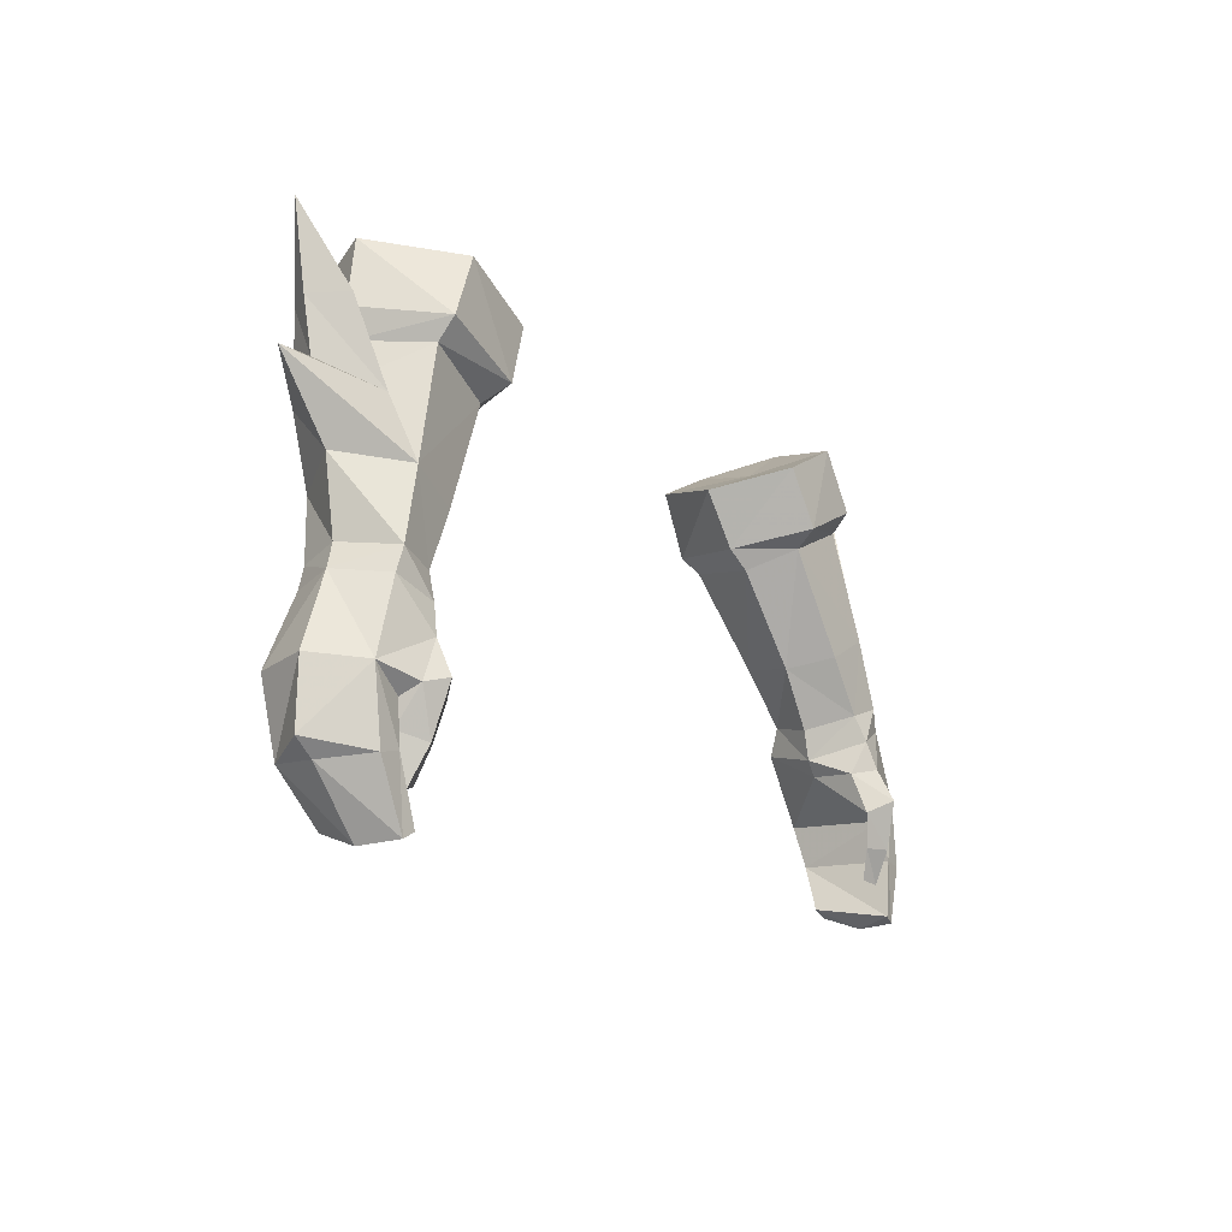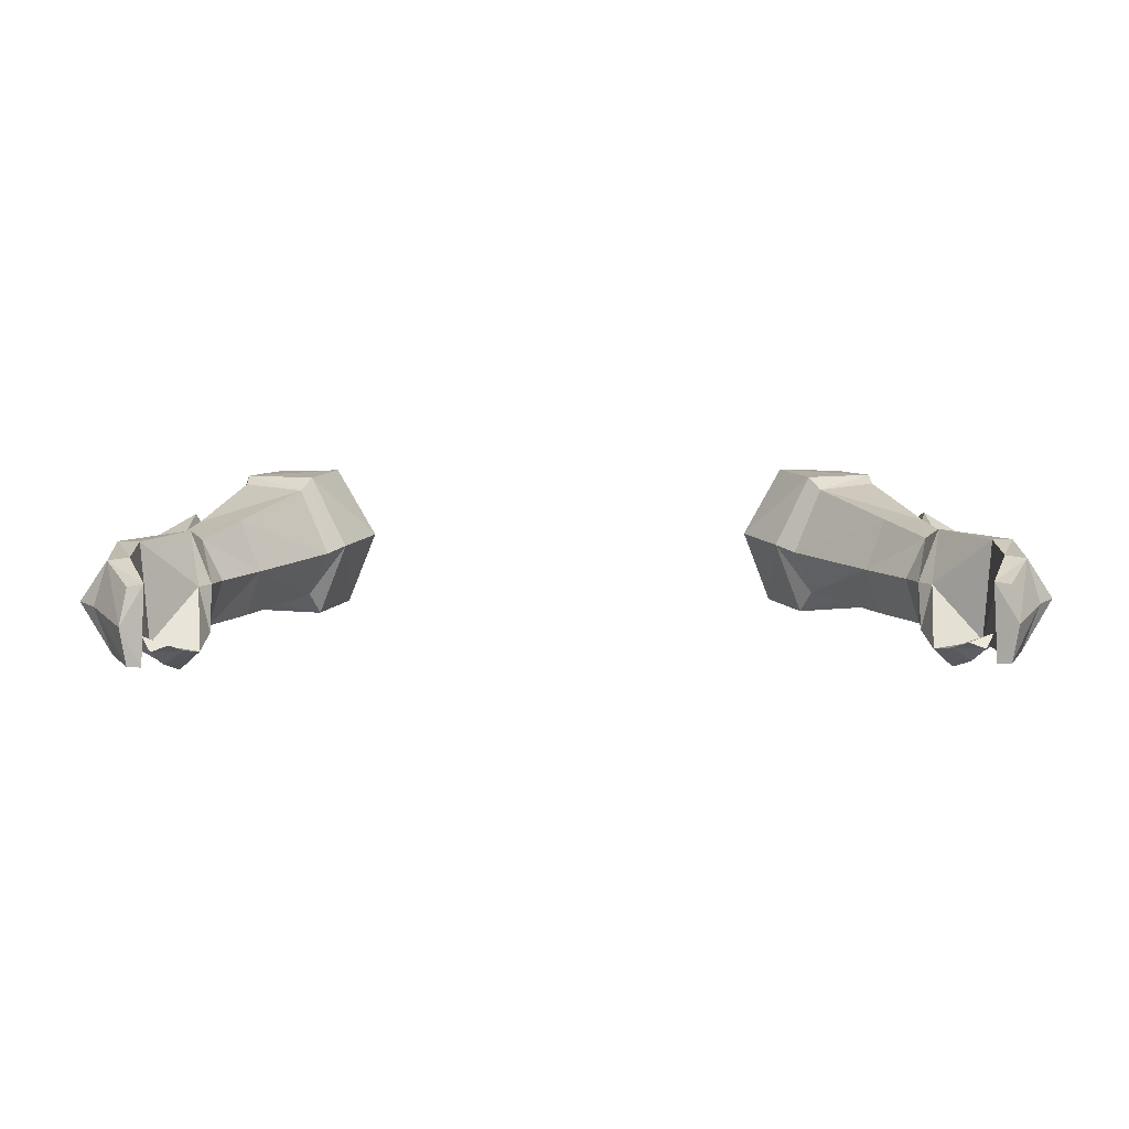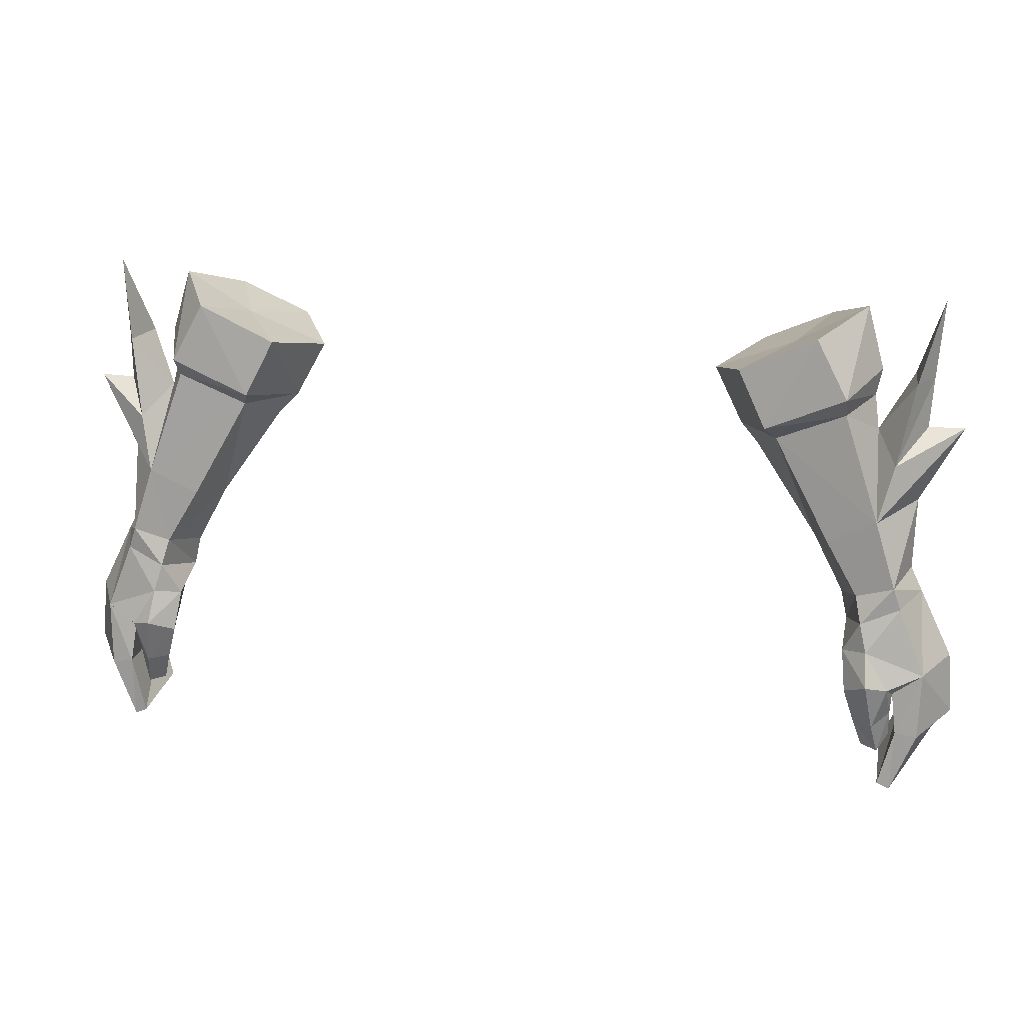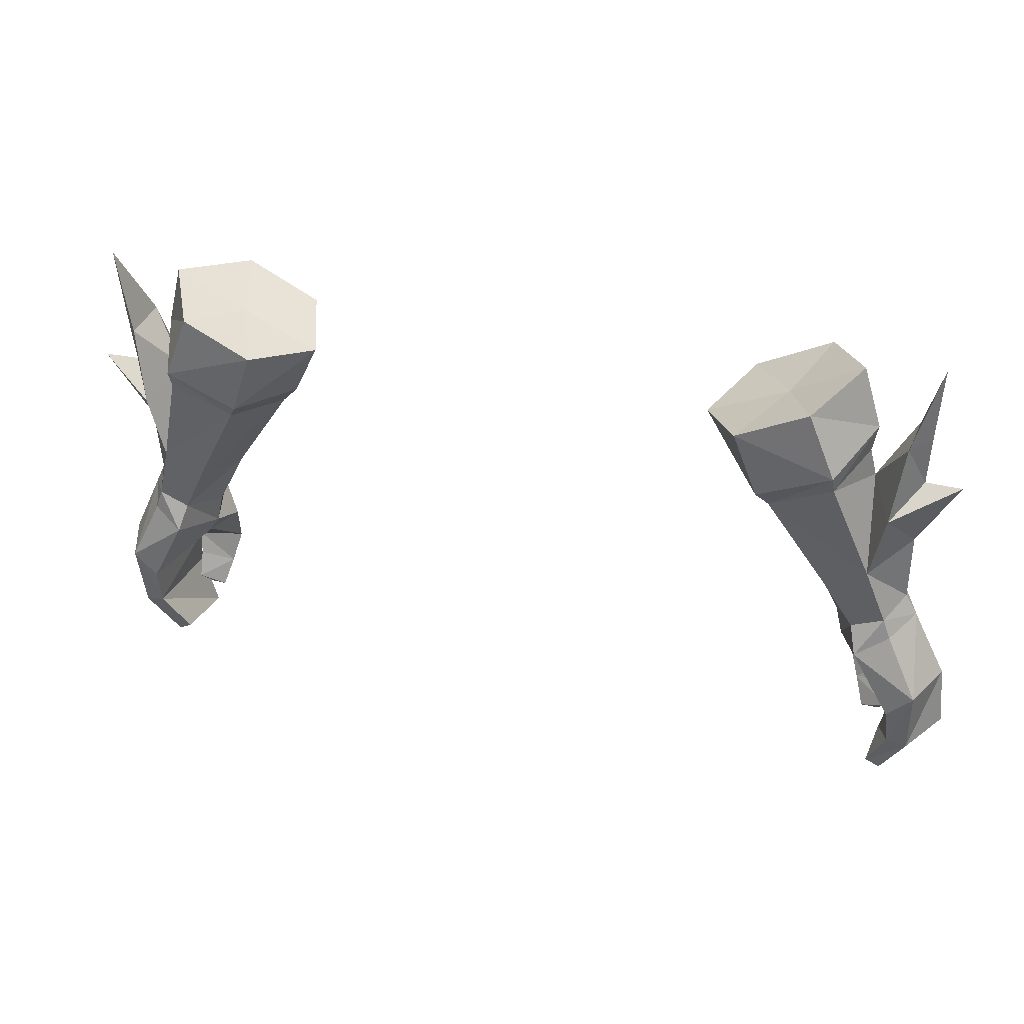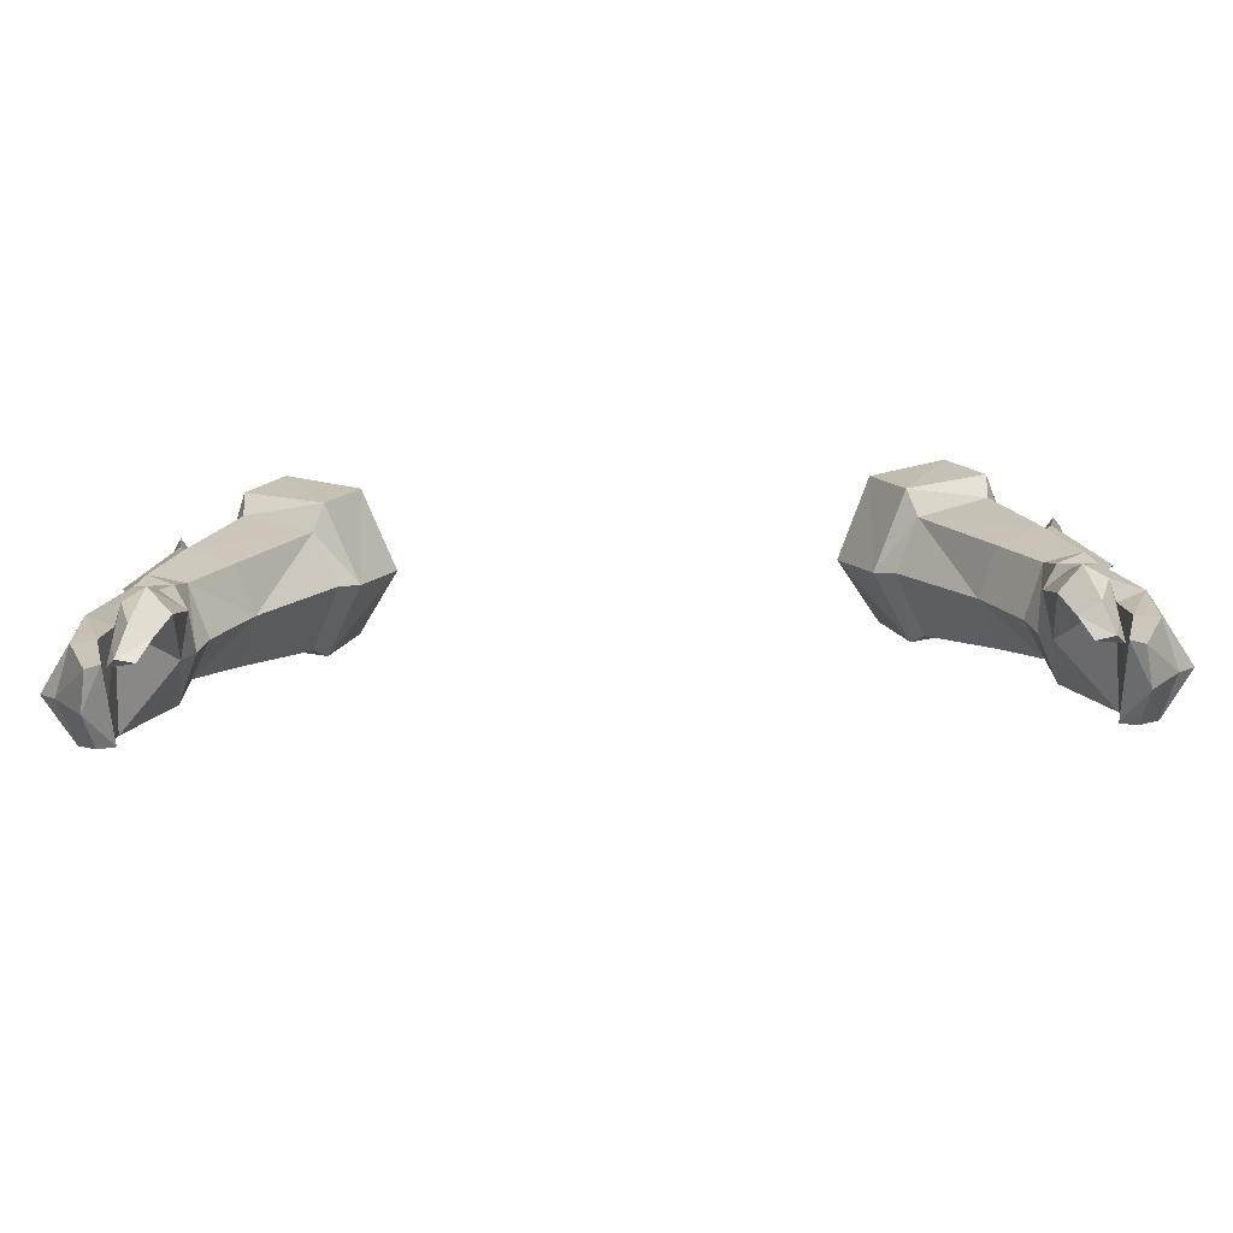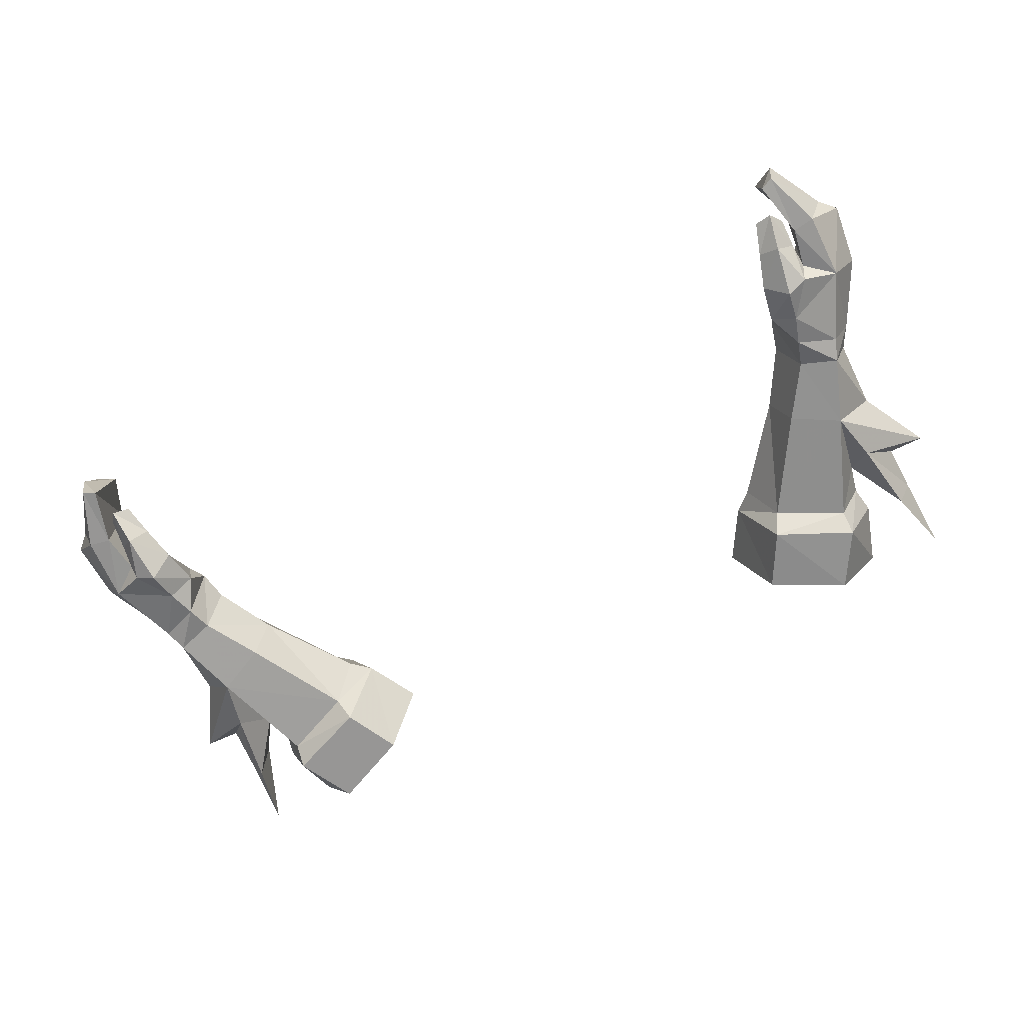
<metadata>
{"format":"obj","ext":"obj","renderer":"f3d","projection":"perspective","resolution":1024,"background":"white","views":[{"elev":-12.2,"azim":-59.2,"up":"+Z"},{"elev":5.1,"azim":178.3,"up":"+Y"},{"elev":19.6,"azim":12.7,"up":"+Z"},{"elev":30.6,"azim":-161.3,"up":"+Z"},{"elev":-66.4,"azim":1.5,"up":"+Z"},{"elev":-71.0,"azim":-155.1,"up":"+Y"}]}
</metadata>
<code>
g necromancer_glove_male_190033
v 19.48 1.095 50.34
v 17.69 1.289 49.78
v 17.99 0.8287 48.51
v 19.86 1.177 49.27
v 19.46 5.534 50.11
v 20.22 3.683 50.61
v 20.78 3.495 49.51
v 19.81 5.508 49.11
v 17.21 3.571 47.72
v 17.99 0.8287 48.51
v 17.69 1.289 49.78
v 16.88 3.599 49.14
v 17.91 5.598 49.55
v 18.27 6.147 48.23
v 21.36 5.81 45.95
v 20.12 5.867 44.88
v 17.91 0.893 43.37
v 17.42 0.6249 45.02
v 19.74 1.041 44.88
v 19.67 1.278 43.75
v 19.67 1.278 43.75
v 18.85 0.2555 43.33
v 19.17 1.047 41.73
v 19.67 1.701 42.41
v 19.67 1.701 42.41
v 18.37 1.326 41.92
v 20.23 5.298 42.89
v 21.22 5.174 42.65
v 22.63 3.212 43.33
v 21.86 3.056 42.57
v 19.21 4.287 40.7
v 19.91 4.189 40.32
v 20.19 2.429 39.75
v 21.15 1.011 45.96
v 19.74 1.041 44.88
v 20.01 0.7409 42.94
v 21.06 0.7724 42.76
v 19.3 0.5471 40.22
v 19.9 0.62 39.92
v 19.3 0.5471 40.22
v 20.01 0.7409 42.94
v 19.74 1.041 44.88
v 19.21 4.287 40.7
v 19.91 4.189 40.32
v 20.19 2.429 39.75
v 19.3 0.5471 40.22
v 19.5 0.2042 45.37
v 19.74 1.041 44.88
v 17.72 3.527 46.96
v 22.37 3.32 46.27
v 18.48 -0.3256 45.63
v 19.5 0.2042 45.37
v 18.35 0.4592 47.16
v 18.35 0.4592 47.16
v 17.19 1.302 46.9
v 17.72 3.527 46.96
v 17.19 1.302 46.9
v 17.21 3.571 47.72
v 17.42 0.6249 45.02
v 18.48 -0.3256 45.63
v 18.48 -0.3256 45.63
v 18.37 1.326 41.92
v 19.67 1.701 42.41
v 19.17 1.047 41.73
v 17.42 0.6249 45.02
v 19.74 1.041 44.88
v 18.27 6.147 48.23
v 19.9 0.62 39.92
v 18.49 6.266 53.02
v 17.91 5.598 49.55
v 16.38 6.346 52.32
v 15.2 1.268 62.45
v 11.57 1.361 60.76
v 12.93 0.9832 58.02
v 16.72 1.003 59.64
v 12.11 8.574 60.56
v 15.5 8.448 62.08
v 16.76 8.344 58.96
v 13.24 8.286 57.52
v 17.33 5.194 63.25
v 18.18 4.939 60.25
v 10.06 5.084 59.82
v 11.46 4.666 57.19
v 16.88 3.599 49.14
v 15.38 3.791 51.94
v 17.69 1.289 49.78
v 16.12 1.53 52.42
v 18.46 1.303 53.57
v 16.7 1.777 58.7
v 18.17 4.338 57.41
v 17.92 4.873 58.95
v 16.78 7.914 58.13
v 13.76 7.646 56.77
v 12.35 4.329 56.27
v 13.41 2.077 57.27
v 19.48 1.095 50.34
v 19.46 5.534 50.11
v 17.92 4.873 58.95
v 16.78 7.914 58.13
v 13.76 7.646 56.77
v 12.35 4.329 56.27
v 16.7 1.777 58.7
v 13.41 2.077 57.27
v 18.49 6.266 53.02
v 20.3 4.046 54.03
v 20.22 3.683 50.61
v 19.46 5.534 50.11
v 18.46 1.303 53.57
v 19.48 1.095 50.34
v 19.22 6.457 56.12
v 22.3 4.75 57.56
v 19.14 2.198 56.19
v 19.76 6.085 59.85
v 20.69 4.936 59.94
v 20.54 4.654 57.55
v 19.9 3.294 59.98
v 20.98 5.24 63.72
v 19.14 2.198 56.19
v 22.3 4.75 57.56
v 20.54 4.654 57.55
v 19.22 6.457 56.12
v 19.22 6.457 56.12
v 18.49 6.266 53.02
v 18.17 4.338 57.41
v 18.46 1.303 53.57
v 19.14 2.198 56.19
v 19.76 6.085 59.85
v 19.9 3.294 59.98
v 20.98 5.24 63.72
v 13.9 4.911 61.38
v 12.11 8.574 60.56
v 10.06 5.084 59.82
v 11.57 1.361 60.76
v 15.5 8.448 62.08
v 17.33 5.194 63.25
v 15.2 1.268 62.45
v -19.61 1.095 50.34
v -19.98 1.177 49.27
v -18.12 0.8286 48.51
v -17.82 1.289 49.78
v -19.59 5.534 50.11
v -19.94 5.508 49.11
v -20.91 3.495 49.51
v -20.35 3.682 50.61
v -17.34 3.571 47.72
v -17.01 3.599 49.14
v -17.82 1.289 49.78
v -18.12 0.8286 48.51
v -18.04 5.598 49.55
v -18.4 6.147 48.23
v -21.49 5.81 45.95
v -20.24 5.867 44.88
v -18.04 0.893 43.37
v -19.8 1.278 43.75
v -19.87 1.041 44.88
v -17.55 0.6249 45.02
v -19.8 1.278 43.75
v -19.8 1.701 42.41
v -19.29 1.047 41.73
v -18.98 0.2555 43.33
v -19.8 1.701 42.41
v -18.5 1.326 41.92
v -20.35 5.297 42.89
v -21.35 5.174 42.65
v -21.98 3.056 42.57
v -22.76 3.212 43.33
v -19.34 4.287 40.7
v -20.04 4.189 40.32
v -20.32 2.429 39.75
v -21.28 1.011 45.96
v -21.19 0.7724 42.76
v -20.14 0.7409 42.94
v -19.87 1.041 44.88
v -20.03 0.6199 39.92
v -19.42 0.5471 40.22
v -20.14 0.7409 42.94
v -19.42 0.5471 40.22
v -19.87 1.041 44.88
v -19.34 4.287 40.7
v -19.42 0.5471 40.22
v -20.32 2.429 39.75
v -20.04 4.189 40.32
v -19.63 0.2042 45.37
v -19.87 1.041 44.88
v -17.85 3.527 46.96
v -22.5 3.32 46.27
v -18.61 -0.3257 45.63
v -18.47 0.4592 47.16
v -19.63 0.2042 45.37
v -18.47 0.4592 47.16
v -17.32 1.302 46.9
v -17.85 3.527 46.96
v -17.34 3.571 47.72
v -17.32 1.302 46.9
v -17.55 0.6249 45.02
v -18.61 -0.3257 45.63
v -18.61 -0.3257 45.63
v -18.5 1.326 41.92
v -19.29 1.047 41.73
v -19.8 1.701 42.41
v -17.55 0.6249 45.02
v -19.87 1.041 44.88
v -18.4 6.147 48.23
v -20.03 0.6199 39.92
v -18.62 6.266 53.02
v -16.51 6.346 52.32
v -18.04 5.598 49.55
v -15.33 1.268 62.45
v -16.85 1.003 59.64
v -13.06 0.9832 58.02
v -11.7 1.361 60.76
v -12.24 8.574 60.56
v -13.37 8.285 57.52
v -16.89 8.344 58.96
v -15.62 8.448 62.08
v -18.31 4.939 60.25
v -17.46 5.194 63.25
v -11.59 4.666 57.19
v -10.19 5.084 59.82
v -15.51 3.791 51.94
v -17.01 3.599 49.14
v -17.82 1.289 49.78
v -16.25 1.53 52.42
v -18.58 1.303 53.57
v -16.83 1.777 58.7
v -18.05 4.873 58.95
v -18.29 4.338 57.41
v -16.91 7.914 58.13
v -13.89 7.646 56.77
v -12.48 4.329 56.27
v -13.54 2.077 57.27
v -19.61 1.095 50.34
v -19.59 5.534 50.11
v -16.91 7.914 58.13
v -18.05 4.873 58.95
v -13.89 7.646 56.77
v -12.48 4.329 56.27
v -16.83 1.777 58.7
v -13.54 2.077 57.27
v -18.62 6.266 53.02
v -19.59 5.534 50.11
v -20.35 3.682 50.61
v -20.43 4.046 54.03
v -19.61 1.095 50.34
v -18.58 1.303 53.57
v -19.35 6.457 56.12
v -22.43 4.75 57.56
v -19.27 2.198 56.19
v -19.89 6.085 59.85
v -20.67 4.654 57.55
v -20.82 4.936 59.94
v -20.03 3.294 59.98
v -21.11 5.24 63.72
v -19.27 2.198 56.19
v -20.67 4.654 57.55
v -22.43 4.75 57.56
v -19.35 6.457 56.12
v -19.35 6.457 56.12
v -18.29 4.338 57.41
v -18.62 6.266 53.02
v -18.58 1.303 53.57
v -19.27 2.198 56.19
v -19.89 6.085 59.85
v -20.03 3.294 59.98
v -21.11 5.24 63.72
v -14.03 4.91 61.38
v -10.19 5.084 59.82
v -12.24 8.574 60.56
v -11.7 1.361 60.76
v -15.62 8.448 62.08
v -17.46 5.194 63.25
v -15.33 1.268 62.45
f 1 2 3
f 3 4 1
f 5 6 7
f 7 8 5
f 9 10 11
f 11 12 9
f 1 4 7
f 7 6 1
f 13 14 9
f 9 12 13
f 5 8 14
f 14 13 5
f 15 16 14
f 14 8 15
f 17 18 19
f 19 20 17
f 21 22 23
f 23 24 21
f 25 26 17
f 17 20 25
f 27 16 15
f 15 28 27
f 28 29 30
f 31 27 28
f 28 32 31
f 28 30 33
f 33 32 28
f 34 35 36
f 36 37 34
f 36 38 39
f 39 37 36
f 39 33 30
f 30 37 39
f 27 31 40
f 40 41 27
f 30 29 37
f 42 16 27
f 27 41 42
f 43 44 45
f 45 46 43
f 23 22 17
f 17 26 23
f 47 22 21
f 21 48 47
f 16 49 14
f 34 50 7
f 7 4 34
f 51 52 53
f 53 4 3
f 54 10 55
f 55 10 9
f 56 57 58
f 55 49 59
f 60 54 55
f 55 59 60
f 61 22 47
f 62 63 64
f 49 16 42
f 65 56 66
f 58 67 56
f 46 45 68
f 22 61 18
f 18 17 22
f 34 4 53
f 35 34 52
f 53 52 34
f 7 50 15
f 15 8 7
f 34 37 29
f 29 50 34
f 50 29 28
f 28 15 50
f 69 70 71
f 72 73 74
f 74 75 72
f 76 77 78
f 78 79 76
f 77 80 81
f 81 78 77
f 80 72 75
f 75 81 80
f 73 82 83
f 83 74 73
f 79 83 82
f 82 76 79
f 70 84 85
f 85 71 70
f 86 87 85
f 85 84 86
f 88 87 86
f 89 88 90
f 90 91 89
f 90 69 92
f 92 91 90
f 69 71 93
f 93 92 69
f 71 85 94
f 94 93 71
f 85 87 95
f 95 94 85
f 95 87 88
f 88 89 95
f 96 88 86
f 97 70 69
f 81 98 99
f 99 78 81
f 100 79 78
f 78 99 100
f 101 83 79
f 79 100 101
f 75 102 98
f 98 81 75
f 74 103 102
f 102 75 74
f 83 101 103
f 103 74 83
f 104 105 106
f 106 107 104
f 105 108 109
f 109 106 105
f 110 111 105
f 105 104 110
f 111 112 108
f 108 105 111
f 113 114 115
f 115 110 113
f 114 116 112
f 112 115 114
f 114 113 117
f 116 114 117
f 118 119 120
f 119 121 120
f 122 123 124
f 125 126 124
f 127 122 124
f 126 128 124
f 129 127 128
f 130 131 132
f 130 132 133
f 130 134 131
f 130 135 134
f 133 136 130
f 136 135 130
f 127 124 128
f 137 138 139
f 139 140 137
f 141 142 143
f 143 144 141
f 145 146 147
f 147 148 145
f 137 144 143
f 143 138 137
f 149 146 145
f 145 150 149
f 141 149 150
f 150 142 141
f 151 142 150
f 150 152 151
f 153 154 155
f 155 156 153
f 157 158 159
f 159 160 157
f 161 154 153
f 153 162 161
f 163 164 151
f 151 152 163
f 164 165 166
f 167 168 164
f 164 163 167
f 164 168 169
f 169 165 164
f 170 171 172
f 172 173 170
f 172 171 174
f 174 175 172
f 174 171 165
f 165 169 174
f 163 176 177
f 177 167 163
f 165 171 166
f 178 176 163
f 163 152 178
f 179 180 181
f 181 182 179
f 159 162 153
f 153 160 159
f 183 184 157
f 157 160 183
f 152 150 185
f 170 138 143
f 143 186 170
f 187 188 189
f 188 139 138
f 190 191 148
f 191 145 148
f 192 193 194
f 191 195 185
f 196 195 191
f 191 190 196
f 197 183 160
f 198 199 200
f 185 178 152
f 201 202 192
f 193 192 203
f 180 204 181
f 160 153 156
f 156 197 160
f 170 188 138
f 173 189 170
f 188 170 189
f 143 142 151
f 151 186 143
f 170 186 166
f 166 171 170
f 186 151 164
f 164 166 186
f 205 206 207
f 208 209 210
f 210 211 208
f 212 213 214
f 214 215 212
f 215 214 216
f 216 217 215
f 217 216 209
f 209 208 217
f 211 210 218
f 218 219 211
f 213 212 219
f 219 218 213
f 207 206 220
f 220 221 207
f 222 221 220
f 220 223 222
f 224 222 223
f 225 226 227
f 227 224 225
f 227 226 228
f 228 205 227
f 205 228 229
f 229 206 205
f 206 229 230
f 230 220 206
f 220 230 231
f 231 223 220
f 231 225 224
f 224 223 231
f 232 222 224
f 233 205 207
f 216 214 234
f 234 235 216
f 236 234 214
f 214 213 236
f 237 236 213
f 213 218 237
f 209 216 235
f 235 238 209
f 210 209 238
f 238 239 210
f 218 210 239
f 239 237 218
f 240 241 242
f 242 243 240
f 243 242 244
f 244 245 243
f 246 240 243
f 243 247 246
f 247 243 245
f 245 248 247
f 249 246 250
f 250 251 249
f 251 250 248
f 248 252 251
f 251 253 249
f 252 253 251
f 254 255 256
f 256 255 257
f 258 259 260
f 261 259 262
f 263 259 258
f 262 259 264
f 265 264 263
f 266 267 268
f 266 269 267
f 266 268 270
f 266 270 271
f 269 266 272
f 272 266 271
f 263 264 259

</code>
